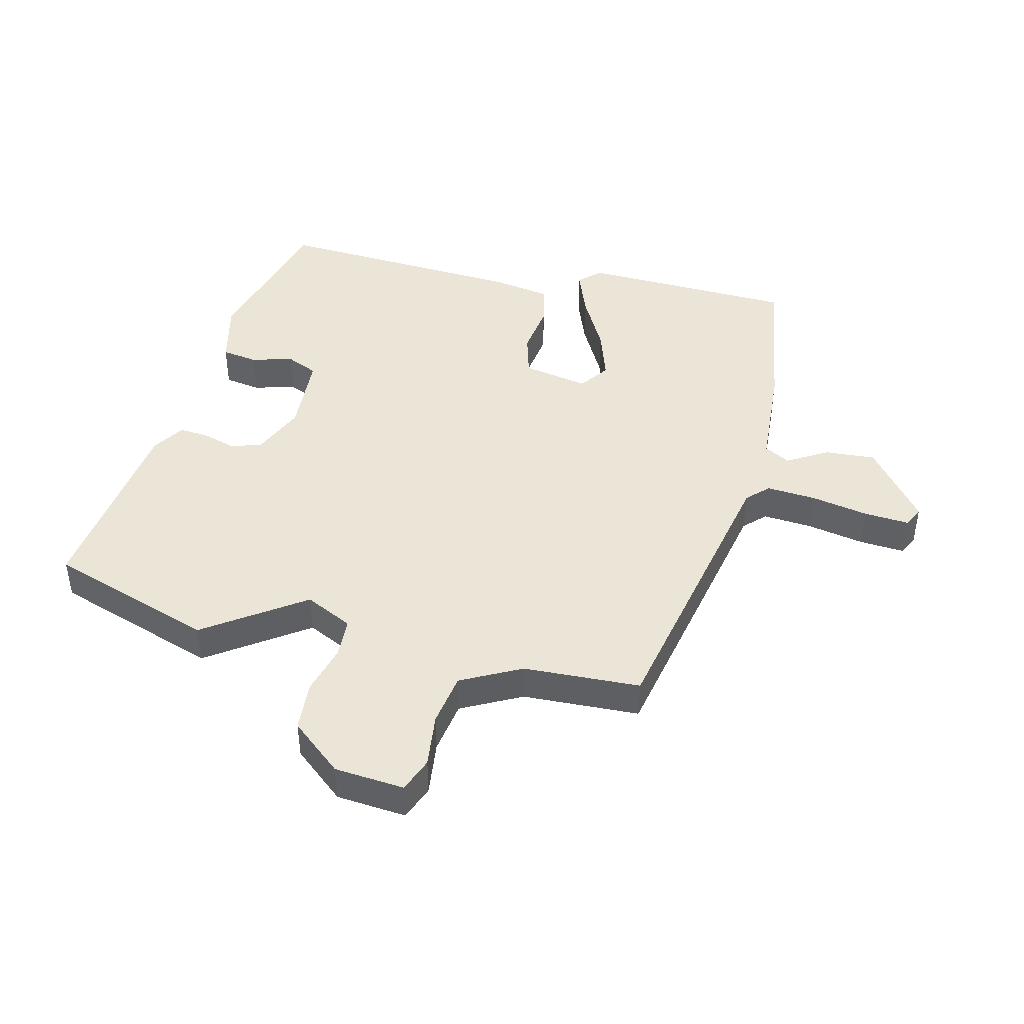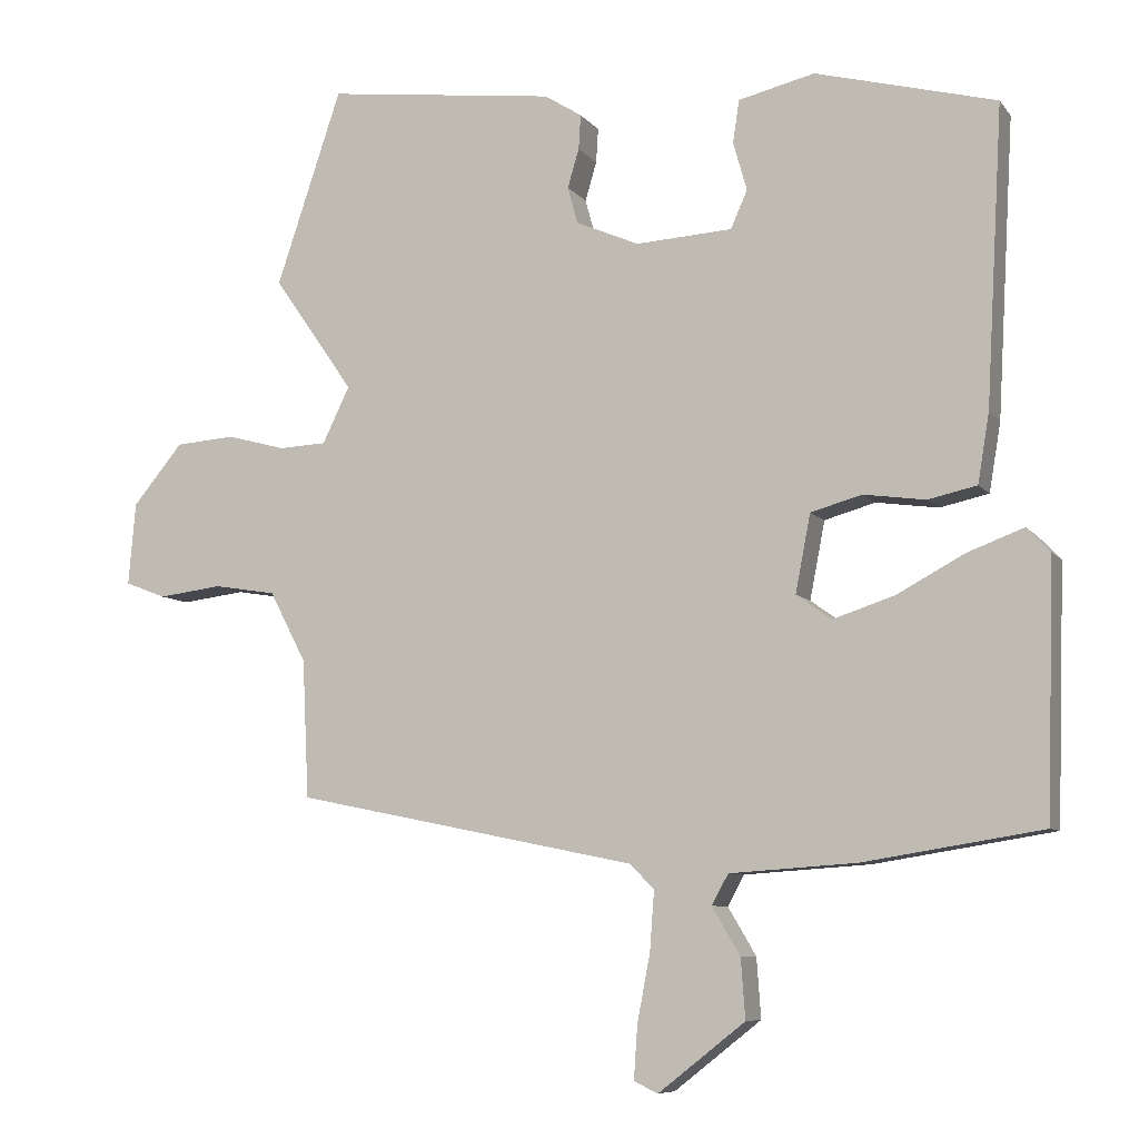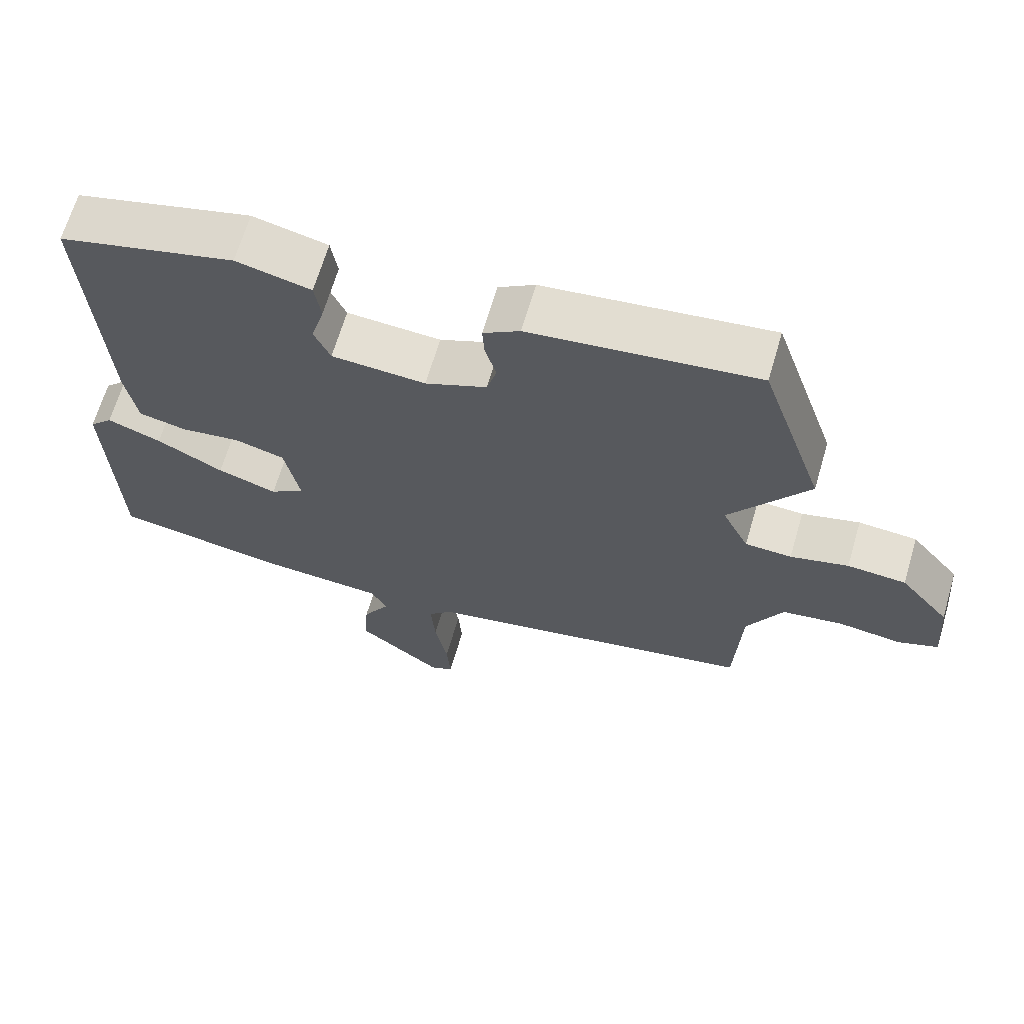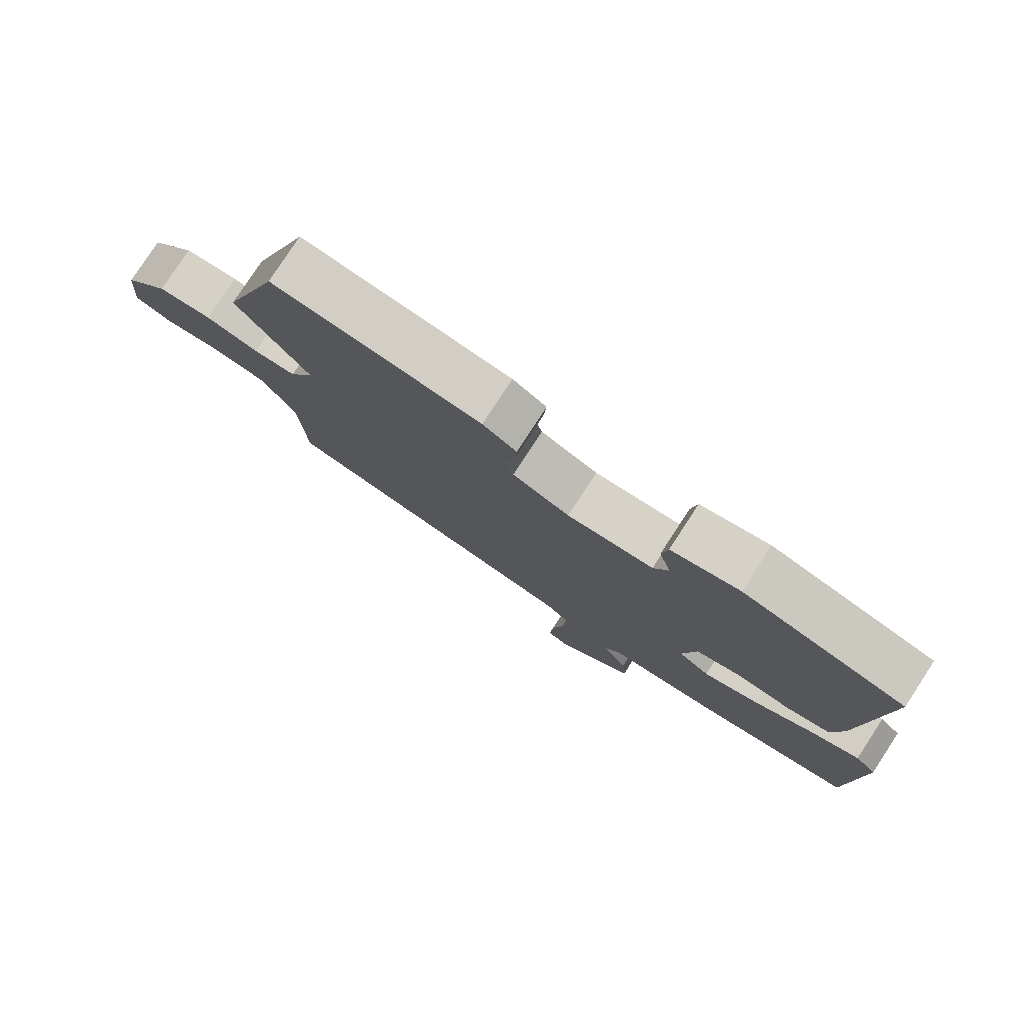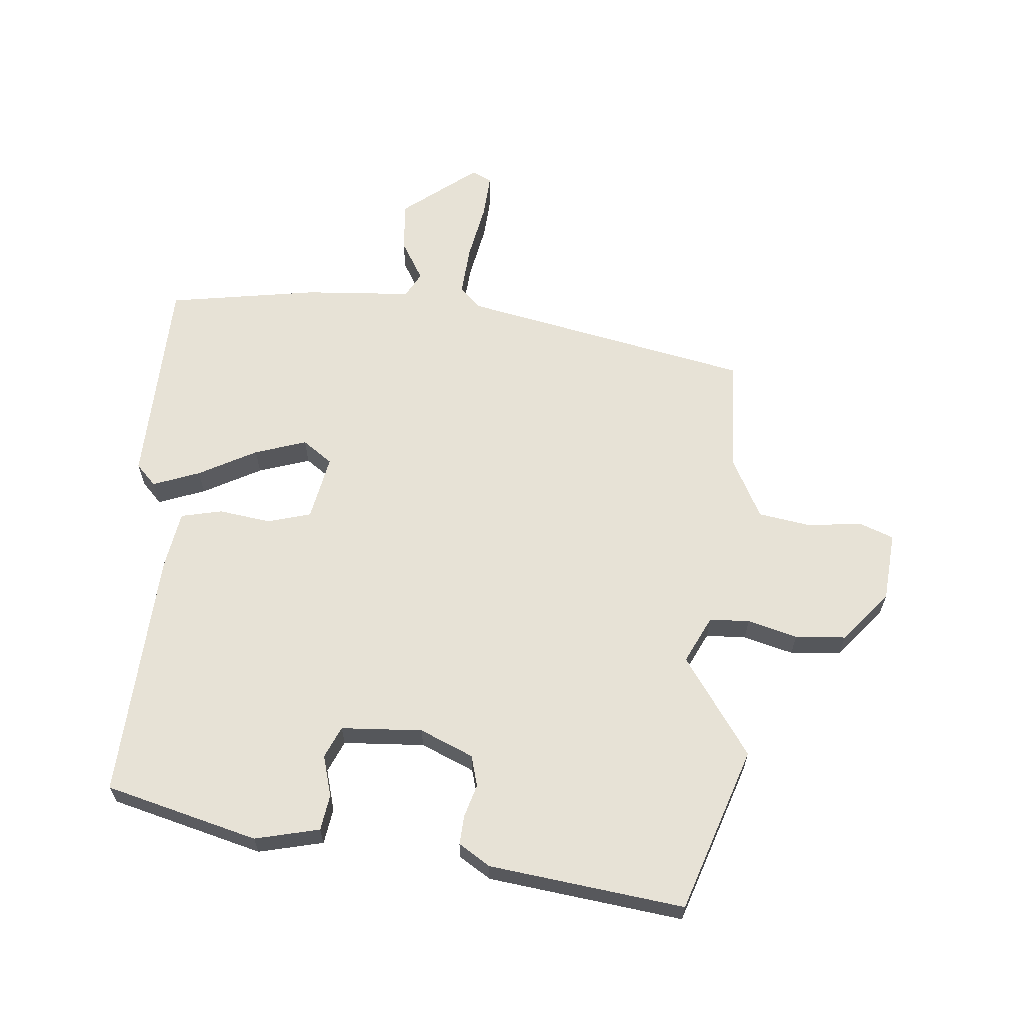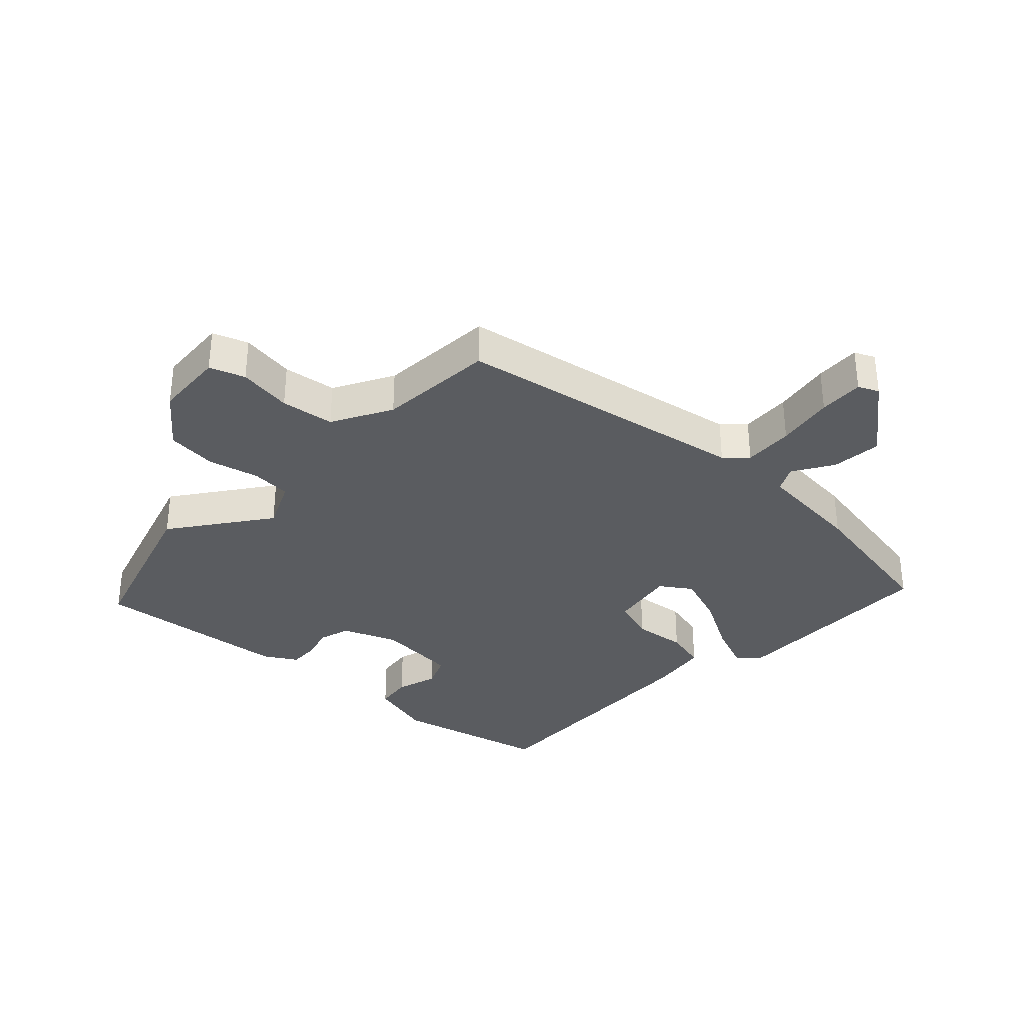
<metadata>
{"format":"obj","ext":"obj","renderer":"f3d","projection":"perspective","resolution":1024,"background":"white","views":[{"elev":44.2,"azim":103.8,"up":"+Y"},{"elev":-7.8,"azim":-159.1,"up":"+Z"},{"elev":66.3,"azim":16.4,"up":"+Z"},{"elev":78.9,"azim":-146.9,"up":"+Z"},{"elev":63.2,"azim":5.1,"up":"+Y"},{"elev":-33.7,"azim":135.3,"up":"+Y"}]}
</metadata>
<code>
v -0.531 0.07 -0.487
v -0.542 0.07 -0.136
v -0.509 0.07 -0.102
v -0.432 0.07 -0.131
v -0.337 0.07 -0.182
v -0.252 0.07 -0.21
v -0.203 0.07 -0.175
v -0.224 0.07 -0.067
v -0.295 0.07 -0.047
v -0.381 0.07 -0.059
v -0.449 0.07 -0.044
v -0.465 0.07 0.052
v -0.488 0.07 0.465
v -0.237 0.07 0.531
v -0.131 0.07 0.506
v -0.122 0.07 0.447
v -0.141 0.07 0.379
v -0.118 0.07 0.327
v 0.016 0.07 0.319
v 0.104 0.07 0.357
v 0.118 0.07 0.408
v 0.102 0.07 0.462
v 0.099 0.07 0.51
v 0.151 0.07 0.543
v 0.472 0.07 0.583
v 0.563 0.07 0.312
v 0.451 0.07 0.151
v 0.489 0.07 0.073
v 0.555 0.07 0.07
v 0.637 0.07 0.092
v 0.72 0.07 0.086
v 0.79 0.07 0.002
v 0.8 0.07 -0.113
v 0.743 0.07 -0.135
v 0.654 0.07 -0.124
v 0.567 0.07 -0.138
v 0.516 0.07 -0.236
v 0.507 0.07 -0.428
v 0.03 0.07 -0.525
v -0.004 0.07 -0.559
v 0.002 0.07 -0.641
v 0.02 0.07 -0.735
v 0.025 0.07 -0.809
v -0.008 0.07 -0.825
v -0.129 0.07 -0.73
v -0.123 0.07 -0.647
v -0.084 0.07 -0.581
v -0.107 0.07 -0.539
v -0.283 0.07 -0.527
v -0.531 0 -0.487
v -0.542 0 -0.136
v -0.509 0 -0.102
v -0.432 0 -0.131
v -0.337 0 -0.182
v -0.252 0 -0.21
v -0.203 0 -0.175
v -0.224 0 -0.067
v -0.295 0 -0.047
v -0.381 0 -0.059
v -0.449 0 -0.044
v -0.465 0 0.052
v -0.488 0 0.465
v -0.237 0 0.531
v -0.131 0 0.506
v -0.122 0 0.447
v -0.141 0 0.379
v -0.118 0 0.327
v 0.016 0 0.319
v 0.104 0 0.357
v 0.118 0 0.408
v 0.102 0 0.462
v 0.099 0 0.51
v 0.151 0 0.543
v 0.472 0 0.583
v 0.563 0 0.312
v 0.451 0 0.151
v 0.489 0 0.073
v 0.555 0 0.07
v 0.637 0 0.092
v 0.72 0 0.086
v 0.79 0 0.002
v 0.8 0 -0.113
v 0.743 0 -0.135
v 0.654 0 -0.124
v 0.567 0 -0.138
v 0.516 0 -0.236
v 0.507 0 -0.428
v 0.03 0 -0.525
v -0.004 0 -0.559
v 0.002 0 -0.641
v 0.02 0 -0.735
v 0.025 0 -0.809
v -0.008 0 -0.825
v -0.129 0 -0.73
v -0.123 0 -0.647
v -0.084 0 -0.581
v -0.107 0 -0.539
v -0.283 0 -0.527
f 48 49 1 2
f 44 45 46 47
f 42 43 44 47
f 41 42 47 48
f 40 41 48
f 39 40 48 2
f 37 38 39
f 36 37 39
f 32 33 34 35
f 32 35 36
f 29 30 31 32
f 28 29 32 36
f 27 28 36 39
f 25 26 27
f 21 22 23 24
f 21 24 25 27
f 14 15 16 17
f 14 17 18
f 13 14 18
f 12 13 18
f 9 10 11 12
f 8 9 12 18
f 7 8 18 19
f 2 3 4 5
f 2 5 6
f 39 2 6
f 20 21 27 39
f 7 19 20 39
f 6 7 39
f 51 50 98 97
f 96 95 94 93
f 96 93 92 91
f 97 96 91 90
f 97 90 89
f 51 97 89 88
f 88 87 86
f 88 86 85
f 84 83 82 81
f 85 84 81
f 81 80 79 78
f 85 81 78 77
f 88 85 77 76
f 76 75 74
f 73 72 71 70
f 76 74 73 70
f 66 65 64 63
f 67 66 63
f 67 63 62
f 67 62 61
f 61 60 59 58
f 67 61 58 57
f 68 67 57 56
f 54 53 52 51
f 55 54 51
f 55 51 88
f 88 76 70 69
f 88 69 68 56
f 88 56 55
f 1 50 51 2
f 2 51 52 3
f 3 52 53 4
f 4 53 54 5
f 5 54 55 6
f 6 55 56 7
f 7 56 57 8
f 8 57 58 9
f 9 58 59 10
f 10 59 60 11
f 11 60 61 12
f 12 61 62 13
f 13 62 63 14
f 14 63 64 15
f 15 64 65 16
f 16 65 66 17
f 17 66 67 18
f 18 67 68 19
f 19 68 69 20
f 20 69 70 21
f 21 70 71 22
f 22 71 72 23
f 23 72 73 24
f 24 73 74 25
f 25 74 75 26
f 26 75 76 27
f 27 76 77 28
f 28 77 78 29
f 29 78 79 30
f 30 79 80 31
f 31 80 81 32
f 32 81 82 33
f 33 82 83 34
f 34 83 84 35
f 35 84 85 36
f 36 85 86 37
f 37 86 87 38
f 38 87 88 39
f 39 88 89 40
f 40 89 90 41
f 41 90 91 42
f 42 91 92 43
f 43 92 93 44
f 44 93 94 45
f 45 94 95 46
f 46 95 96 47
f 47 96 97 48
f 48 97 98 49
f 49 98 50 1

</code>
